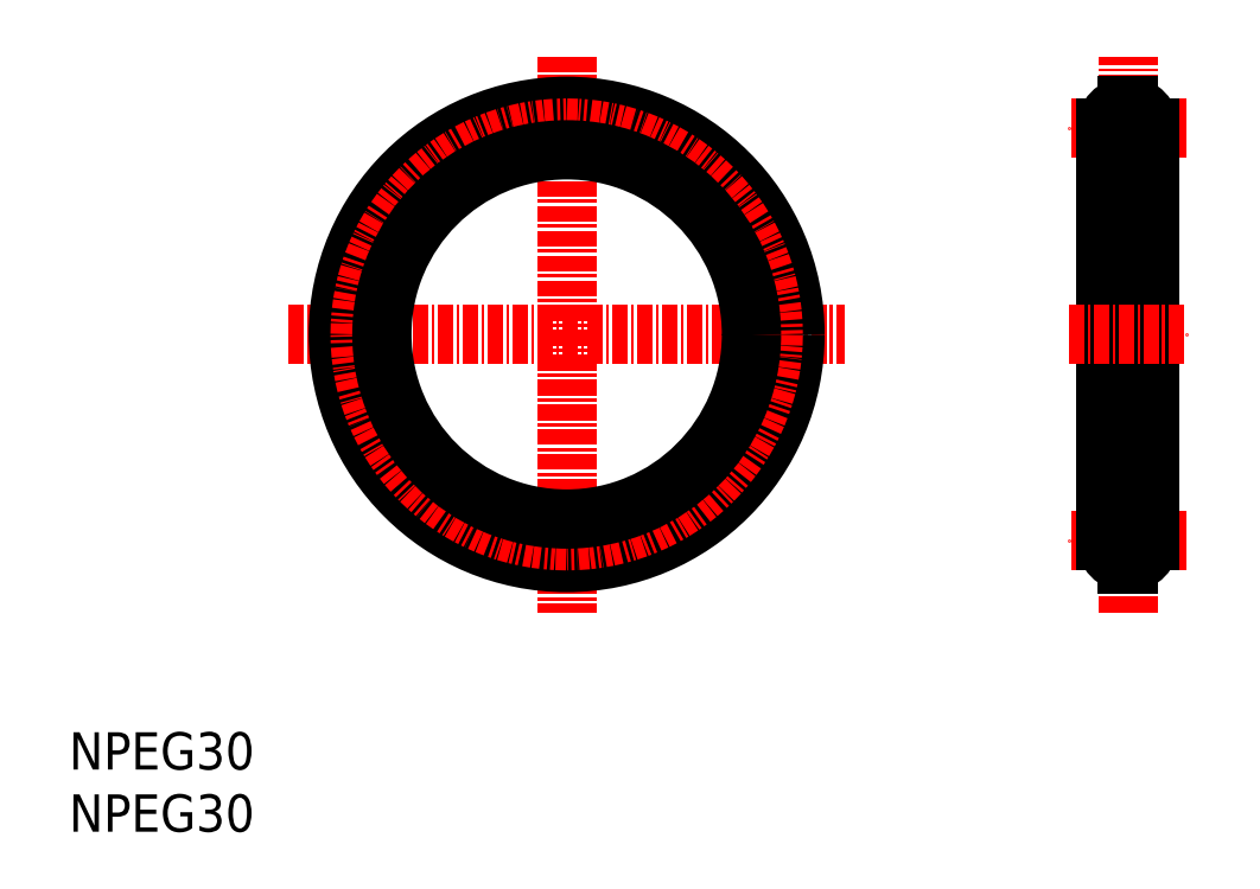
<metadata>
{"format":"dxf","ext":"dxf","renderer":"ezdxf+matplotlib","layout":"modelspace","background":"white","min_lineweight":24,"dpi":150}
</metadata>
<code>
0
SECTION
2
ENTITIES
0
INSERT
8
0
2
*U2
10
0
20
0
30
0
0
INSERT
8
0
2
*U3
10
0
20
0
30
0
0
LINE
8
CENTER
10
89.85
20
23.4
30
0
11
80.35
21
23.4
31
0
0
LINE
8
CENTER
10
85.1
20
17.65
30
0
11
85.1
21
62.35
31
0
0
LINE
8
CENTER
10
89.85
20
56.6
30
0
11
80.35
21
56.6
31
0
0
LINE
8
CENTER
10
40
20
62.35
30
0
11
40
21
17.65
31
0
0
LINE
8
CENTER
10
17.65
20
40
30
0
11
62.35
21
40
31
0
0
LINE
8
0
10
83.35
20
23.4
30
0
11
83.35
21
56.6
31
0
0
LINE
8
0
10
86.85
20
23.4
30
0
11
86.85
21
56.6
31
0
0
LINE
8
CENTER
10
80.35
20
40
30
0
11
89.85
21
40
31
0
0
ARC
8
0
10
85.1
20
56.6
30
0
40
1.75
50
272.5
51
87.54
0
LINE
8
0
10
85.17
20
54.85
30
0
11
85.17
21
54.75
31
0
0
LINE
8
0
10
85.02
20
54.85
30
0
11
85.02
21
54.75
31
0
0
LINE
8
0
10
85.17
20
58.45
30
0
11
85.02
21
58.45
31
0
0
LINE
8
0
10
85.17
20
54.75
30
0
11
85.02
21
54.75
31
0
0
LINE
8
0
10
85.17
20
58.35
30
0
11
85.17
21
58.45
31
0
0
LINE
8
0
10
85.02
20
58.35
30
0
11
85.02
21
58.45
31
0
0
ARC
8
0
10
85.1
20
56.6
30
0
40
1.75
50
92.46
51
267.5
0
ARC
8
0
10
85.1
20
23.4
30
0
40
1.75
50
272.5
51
87.54
0
ARC
8
0
10
85.1
20
23.4
30
0
40
1.75
50
92.46
51
267.5
0
LINE
8
0
10
85.17
20
21.65
30
0
11
85.17
21
21.55
31
0
0
LINE
8
0
10
85.17
20
25.15
30
0
11
85.17
21
25.25
31
0
0
LINE
8
0
10
85.02
20
21.65
30
0
11
85.02
21
21.55
31
0
0
LINE
8
0
10
85.02
20
25.15
30
0
11
85.02
21
25.25
31
0
0
LINE
8
0
10
85.17
20
25.25
30
0
11
85.02
21
25.25
31
0
0
LINE
8
0
10
85.17
20
21.55
30
0
11
85.02
21
21.55
31
0
0
CIRCLE
8
0
10
40
20
40
30
0
40
18.35
0
CIRCLE
8
CENTER
10
40
20
40
30
0
40
16.6
0
CIRCLE
8
0
10
40
20
40
30
0
40
14.85
0
ENDSEC
0
EOF

</code>
